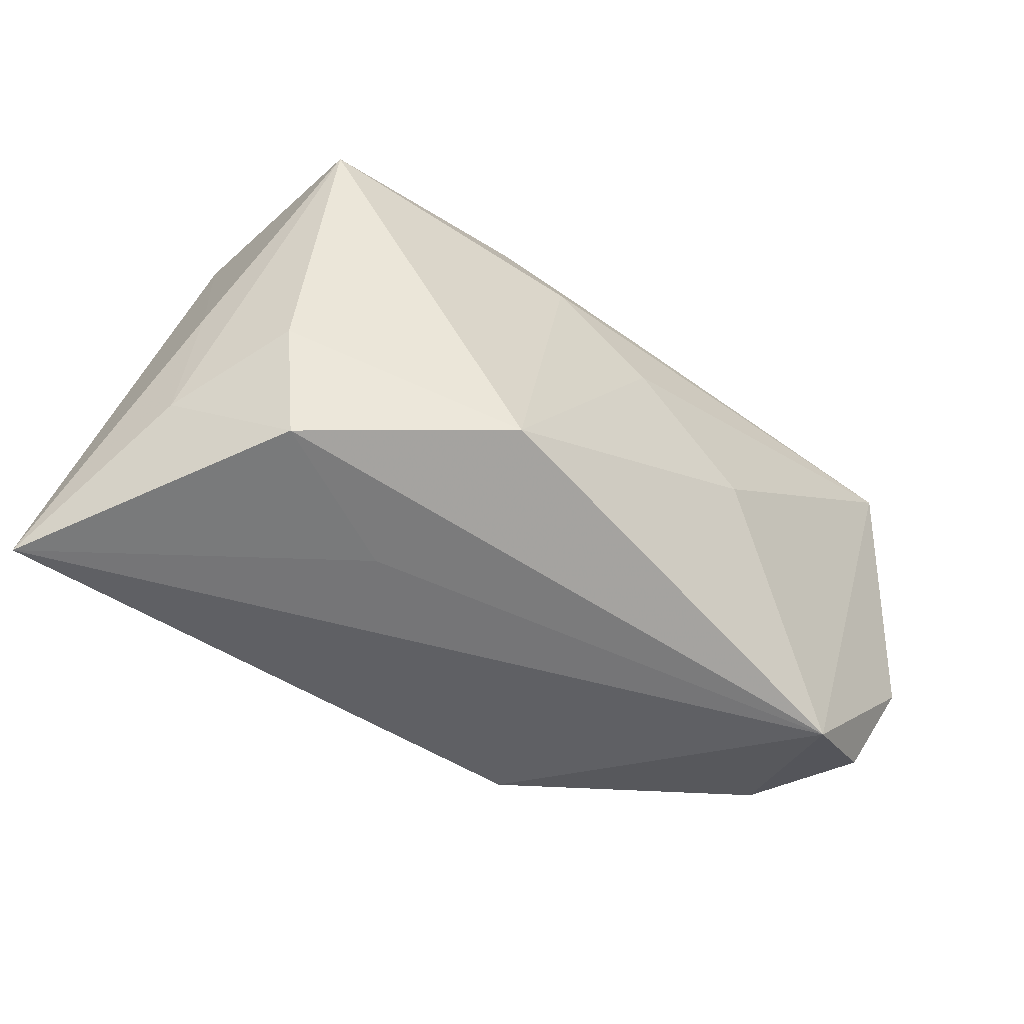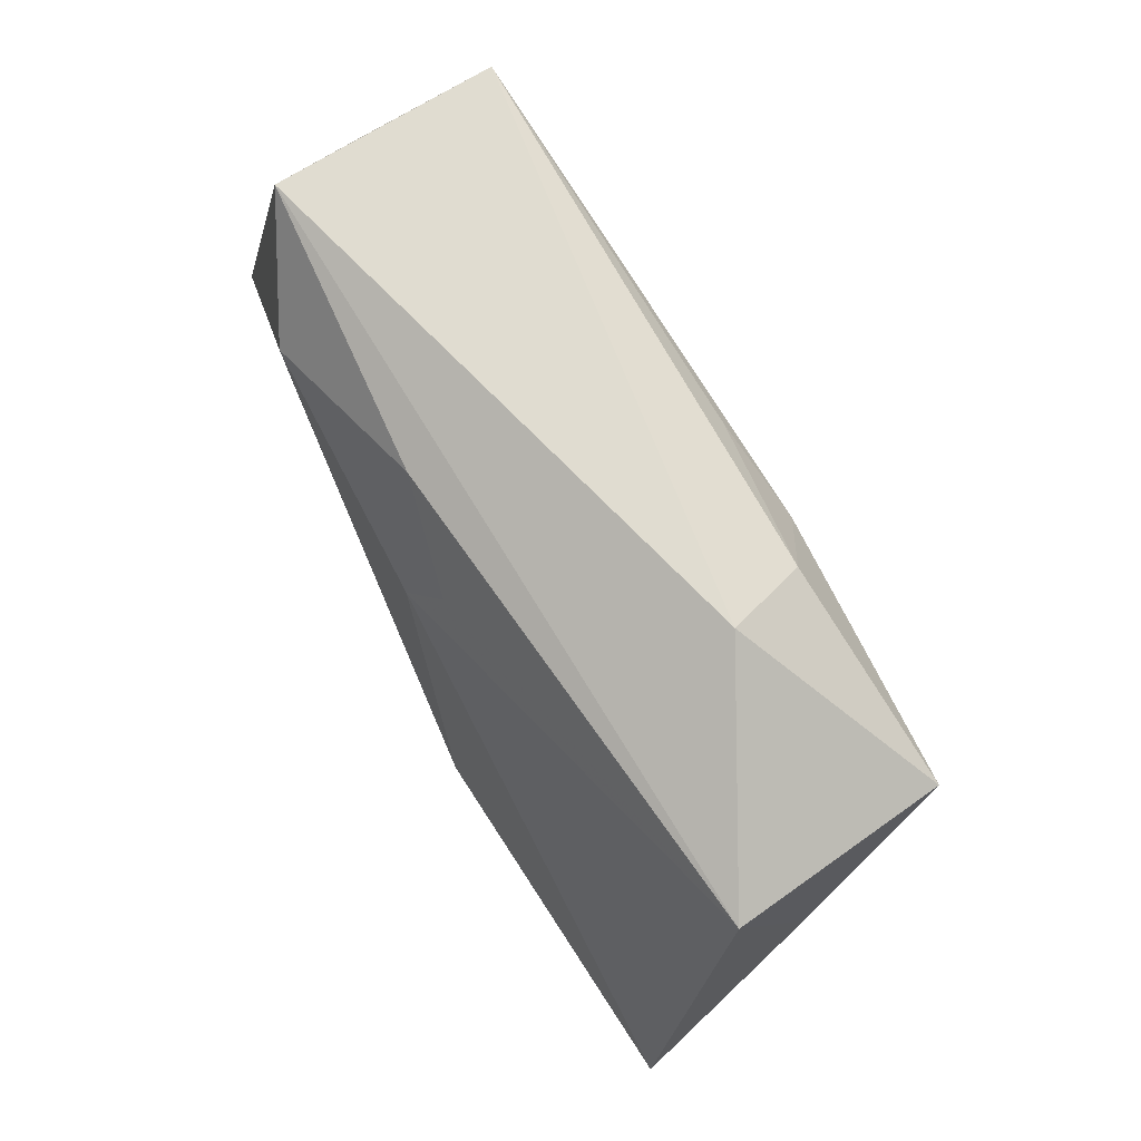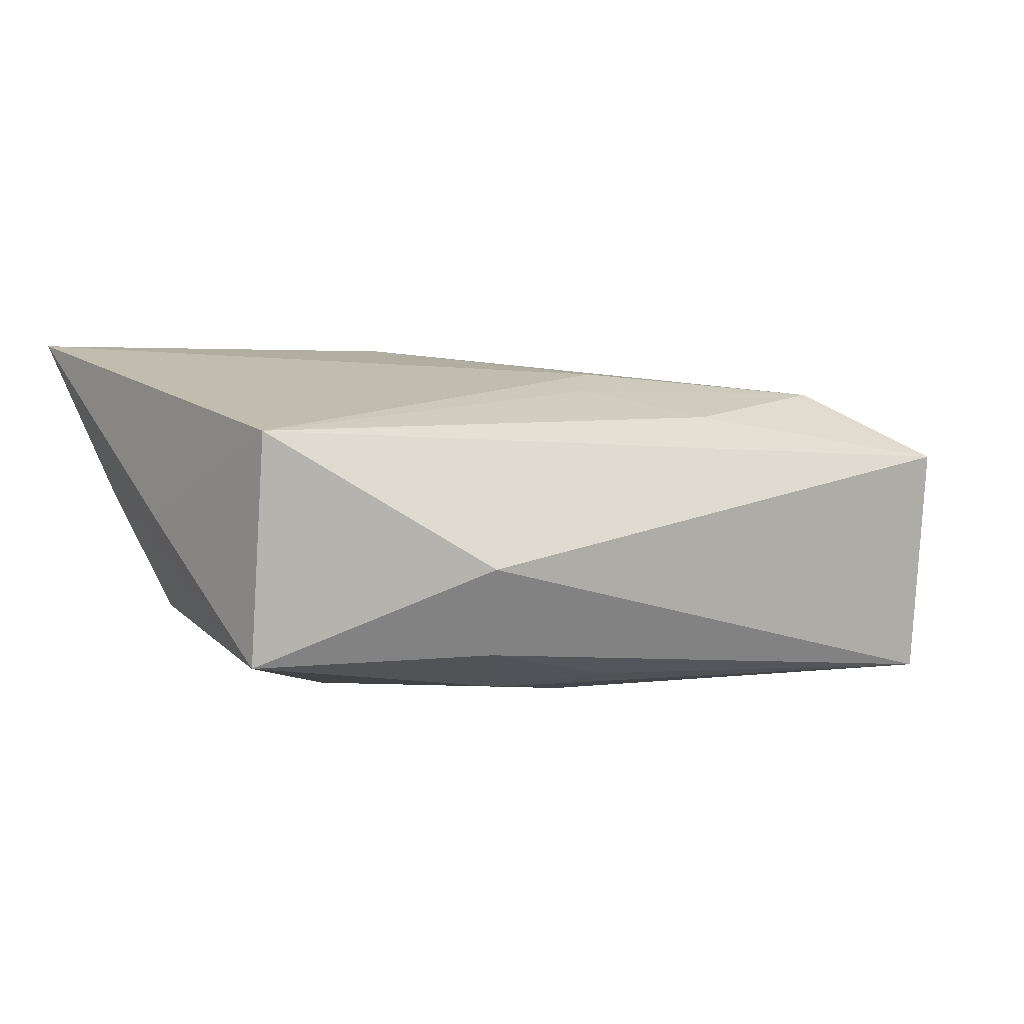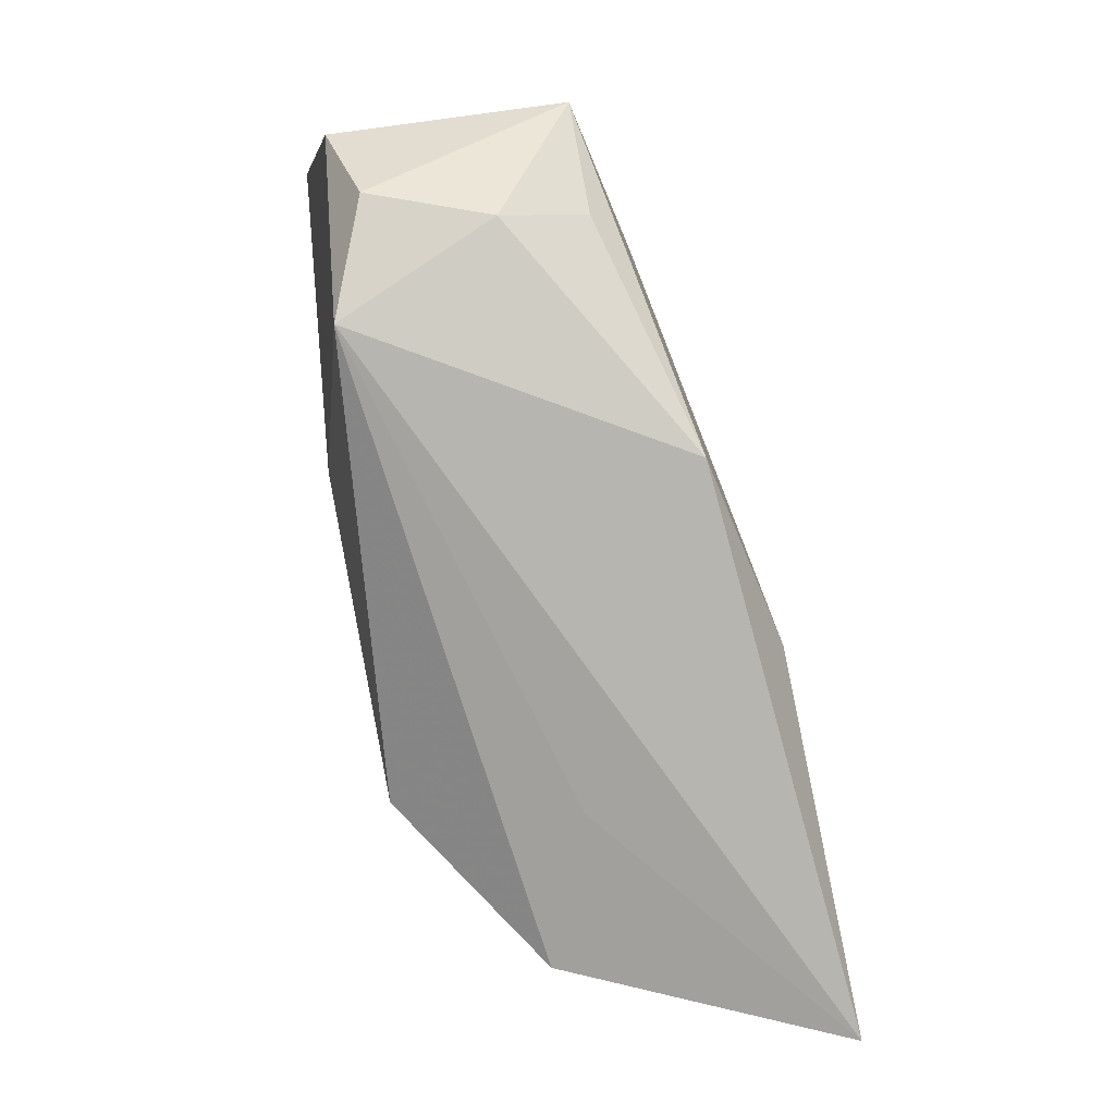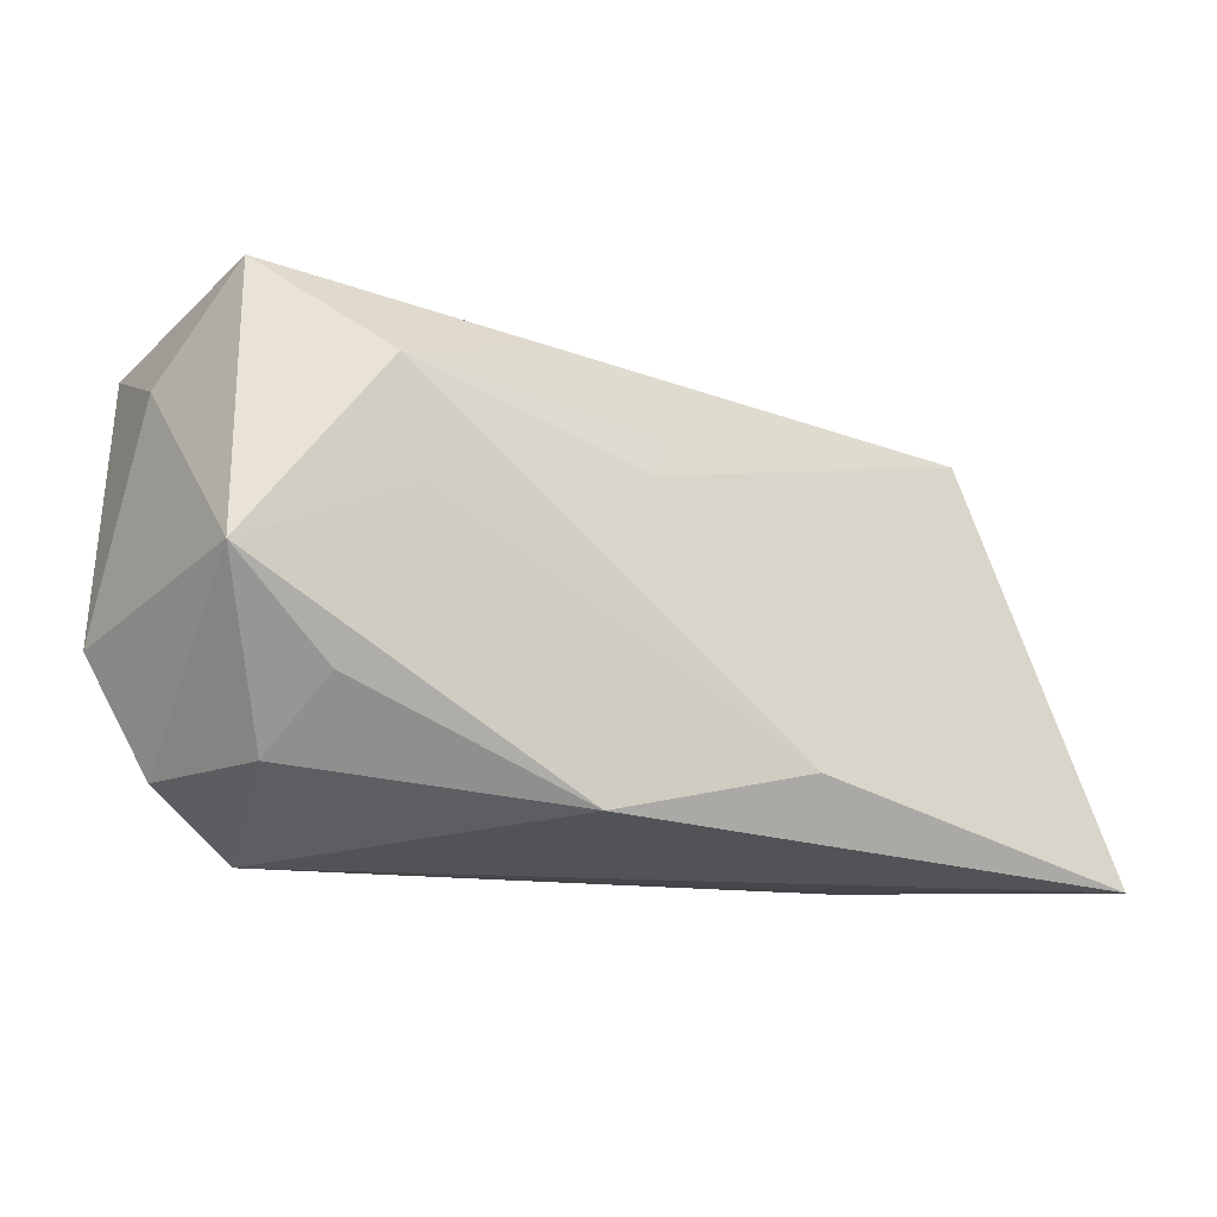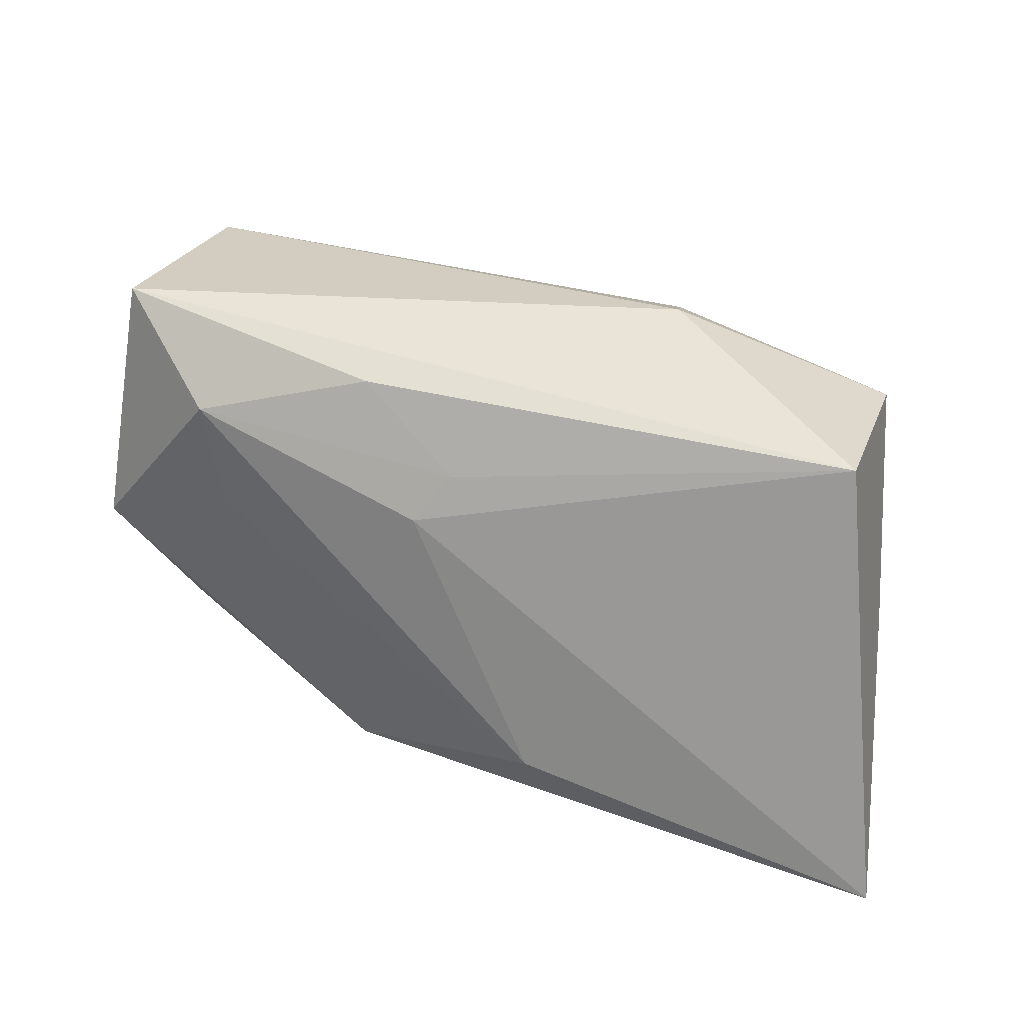
<metadata>
{"format":"obj","ext":"obj","renderer":"f3d","projection":"perspective","resolution":1024,"background":"white","views":[{"elev":-52.6,"azim":140.9,"up":"+Y"},{"elev":79.6,"azim":58.1,"up":"+Y"},{"elev":-2.6,"azim":150.7,"up":"+Z"},{"elev":-75.7,"azim":-76.9,"up":"+Y"},{"elev":-14.2,"azim":-34.1,"up":"+Y"},{"elev":36.2,"azim":20.4,"up":"+Y"}]}
</metadata>
<code>
v -0.006746 -0.01347 0.01158
v 0.01046 -0.01167 -0.012
v -0.01952 -0.01537 -0.007404
v 0.01267 -0.01498 -0.0001859
v 0.031 -0.01537 0.01318
v -0.007303 0.01417 0.007239
v -0.01734 0.003625 0.01005
v 0.009667 0.01432 -0.009241
v 0.006521 -0.01039 0.01379
v 0.02435 -0.006675 -0.005978
v -0.02951 -0.004166 -0.006526
v -0.02669 0.01335 -0.01046
v -0.02792 -0.0008414 0.008288
v 0.02474 0.009909 -0.01
v 0.02767 -0.009188 0.001788
v 0.006378 0.009066 -0.01157
v -0.0007615 0.004864 -0.012
v -0.0003672 0.01178 -0.0107
v 0.02239 -0.01421 -0.004526
v -0.008772 -0.001583 -0.012
v -0.01882 0.01083 0.009724
v -0.02612 -0.01156 -0.004535
v 0.02549 0.01334 0.004929
v -0.02836 0.009865 -0.001567
v 0.01107 0.01745 -0.003686
v -0.02599 0.01635 0.004984
v -0.02302 -0.01109 0.002838
v -0.002666 0.006256 0.01081
v 0.02756 -0.001064 5.541e-05
v -0.0004972 0.009301 0.009206
v -0.02142 -0.006856 0.008066
f 23 14 25
f 12 3 11
f 19 3 2
f 5 23 28
f 25 14 8
f 8 12 25
f 16 14 2
f 16 8 14
f 5 19 15
f 2 14 10
f 10 19 2
f 14 15 10
f 10 15 19
f 5 3 4
f 4 19 5
f 3 19 4
f 26 13 21
f 25 12 26
f 26 23 25
f 9 28 21
f 5 28 9
f 6 26 21
f 23 26 6
f 2 3 20
f 3 12 20
f 12 8 18
f 18 16 12
f 8 16 18
f 5 15 29
f 29 15 14
f 29 23 5
f 14 23 29
f 11 3 22
f 3 27 22
f 22 13 11
f 22 27 13
f 24 12 11
f 24 26 12
f 11 13 24
f 13 26 24
f 21 13 7
f 7 9 21
f 13 9 7
f 5 9 1
f 1 3 5
f 1 27 3
f 1 9 13
f 30 28 23
f 23 6 30
f 21 28 30
f 30 6 21
f 12 16 17
f 17 20 12
f 17 16 2
f 2 20 17
f 13 27 31
f 31 1 13
f 27 1 31

</code>
